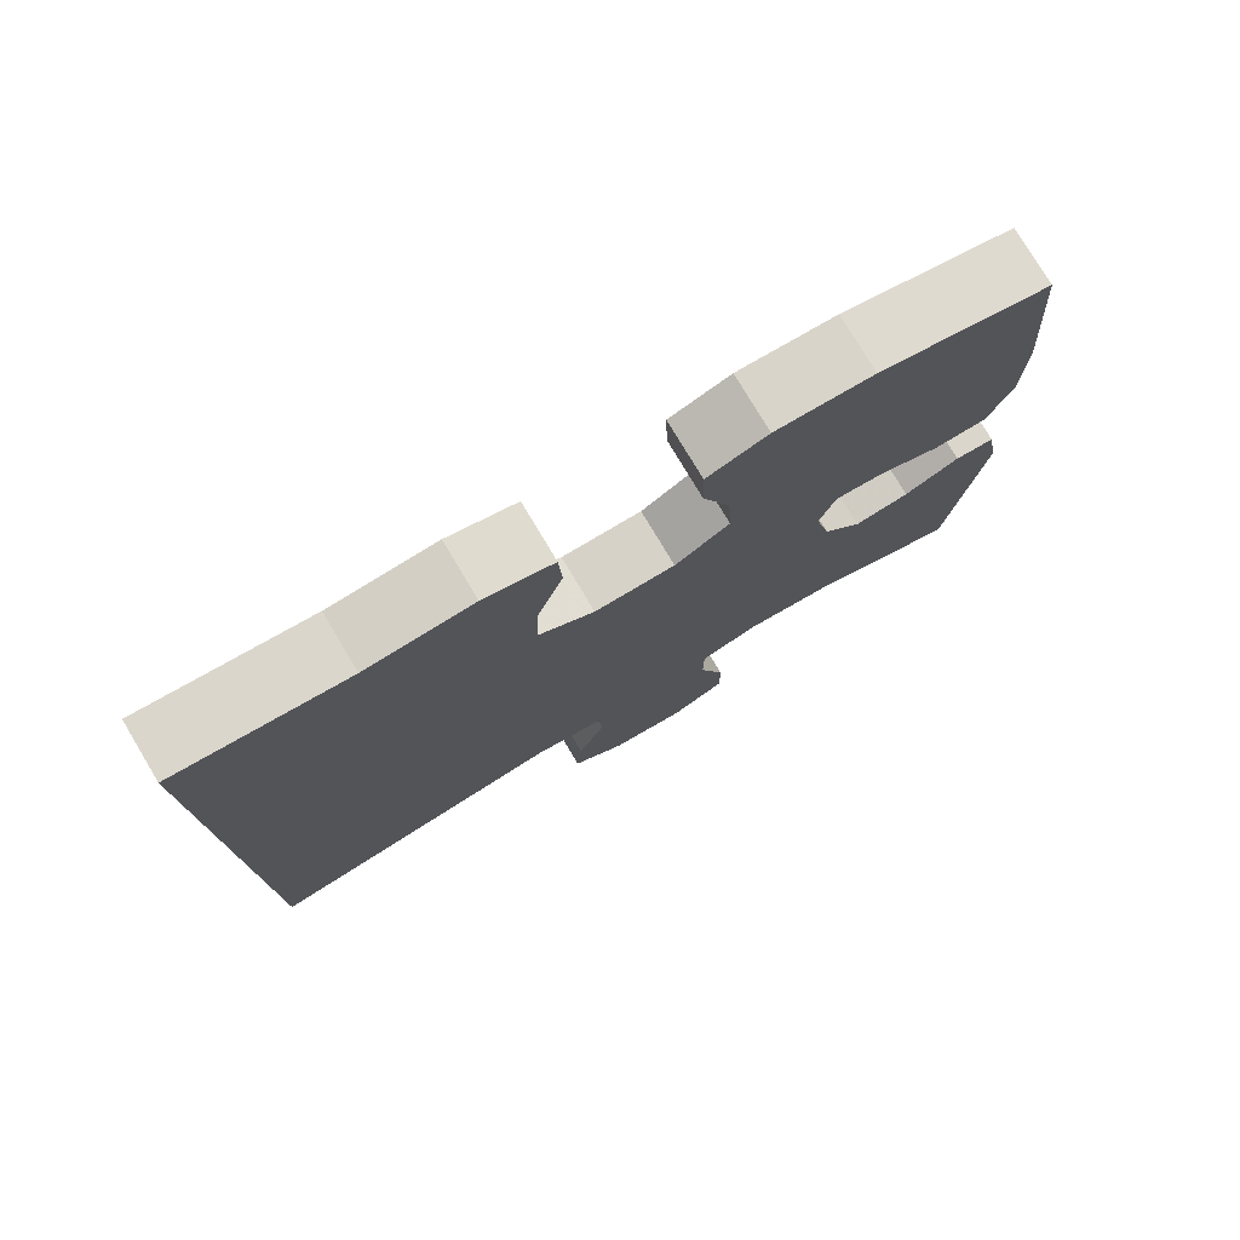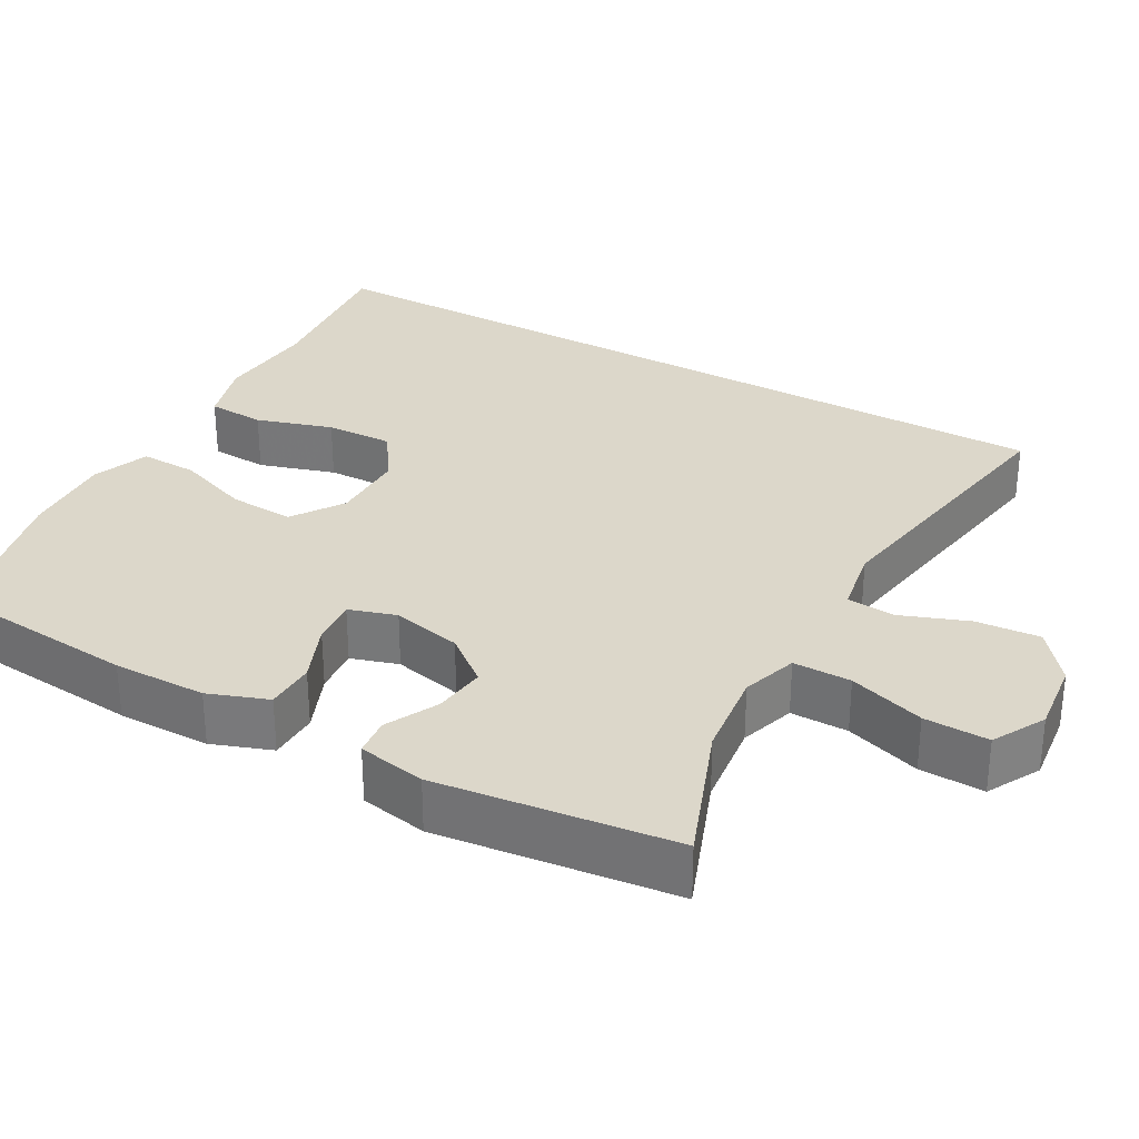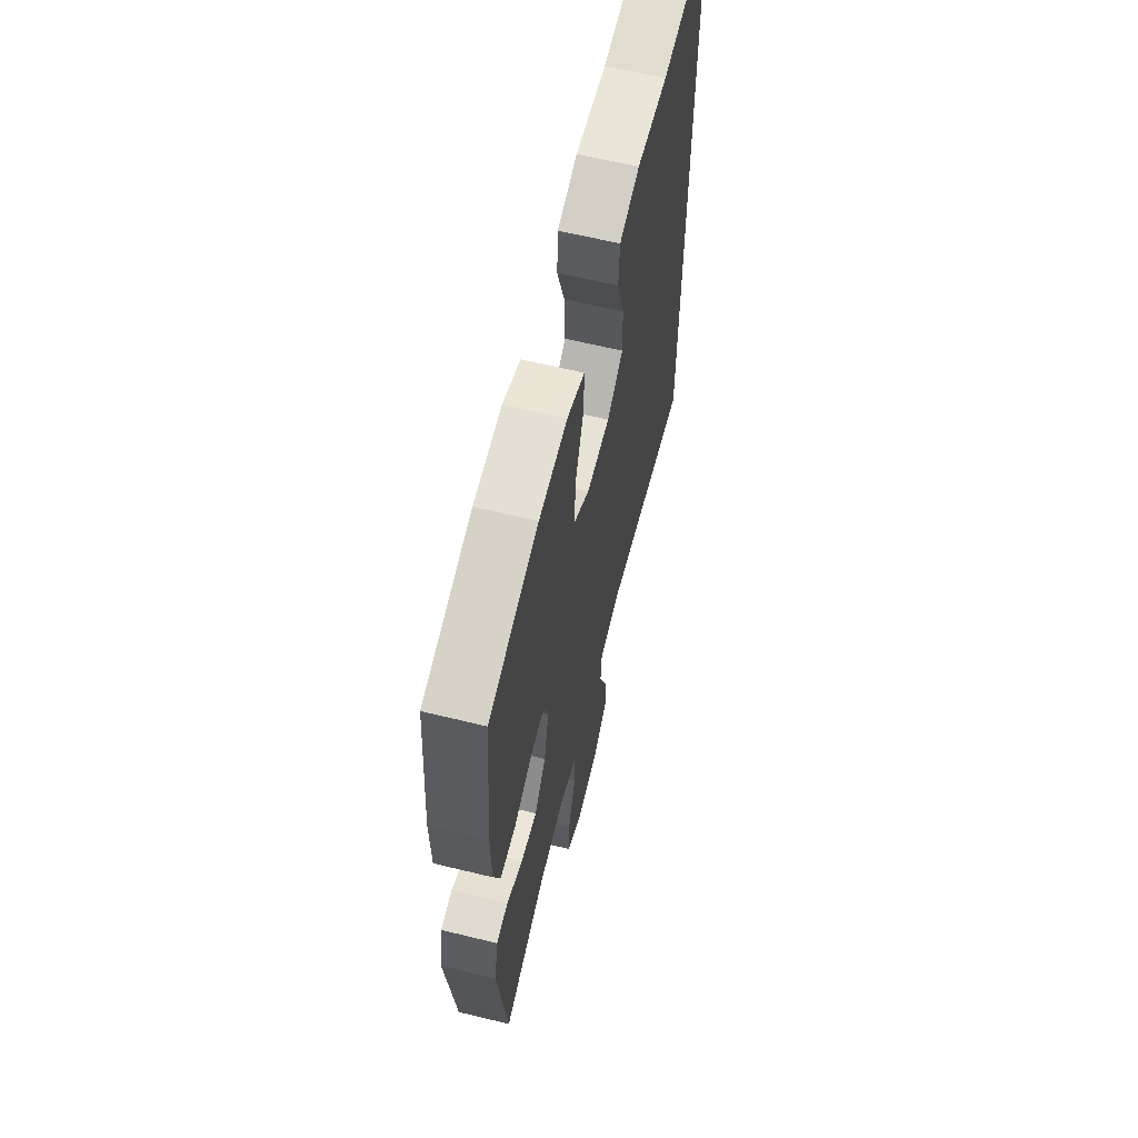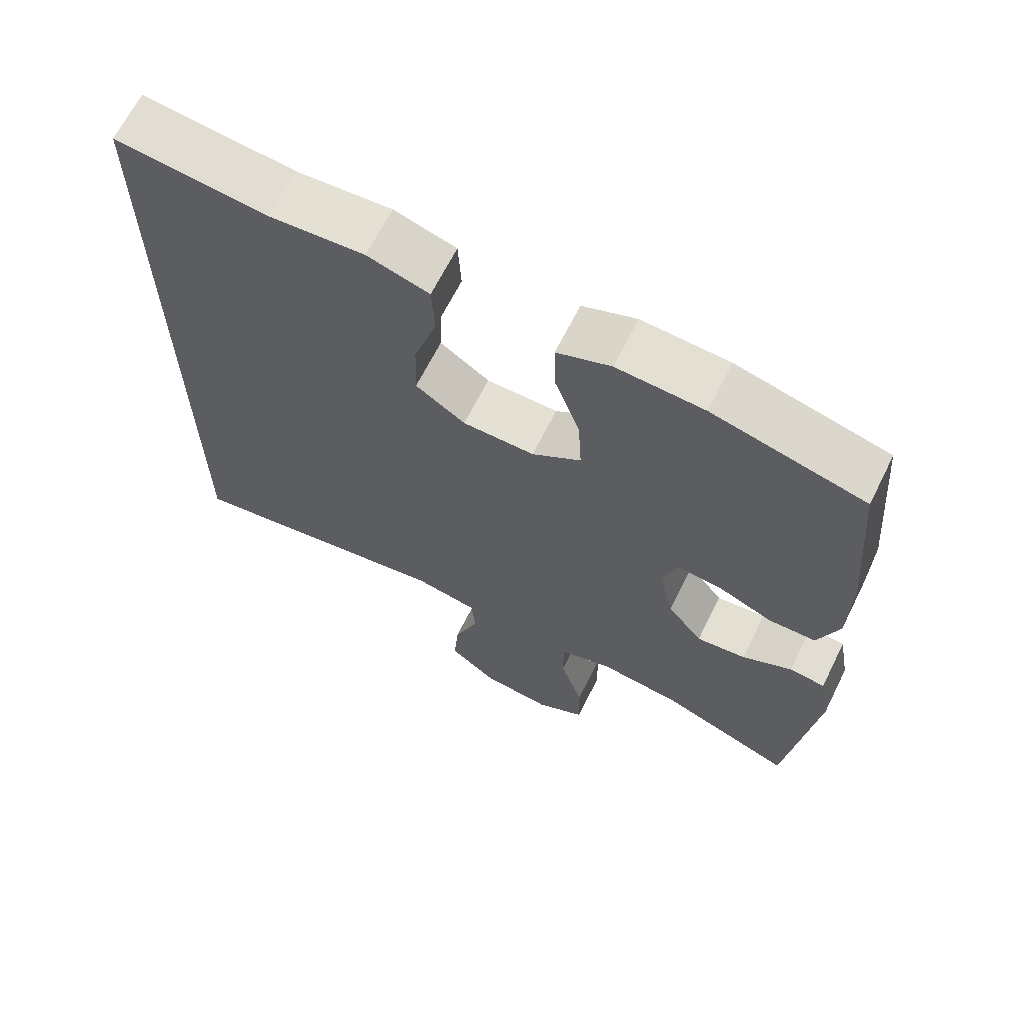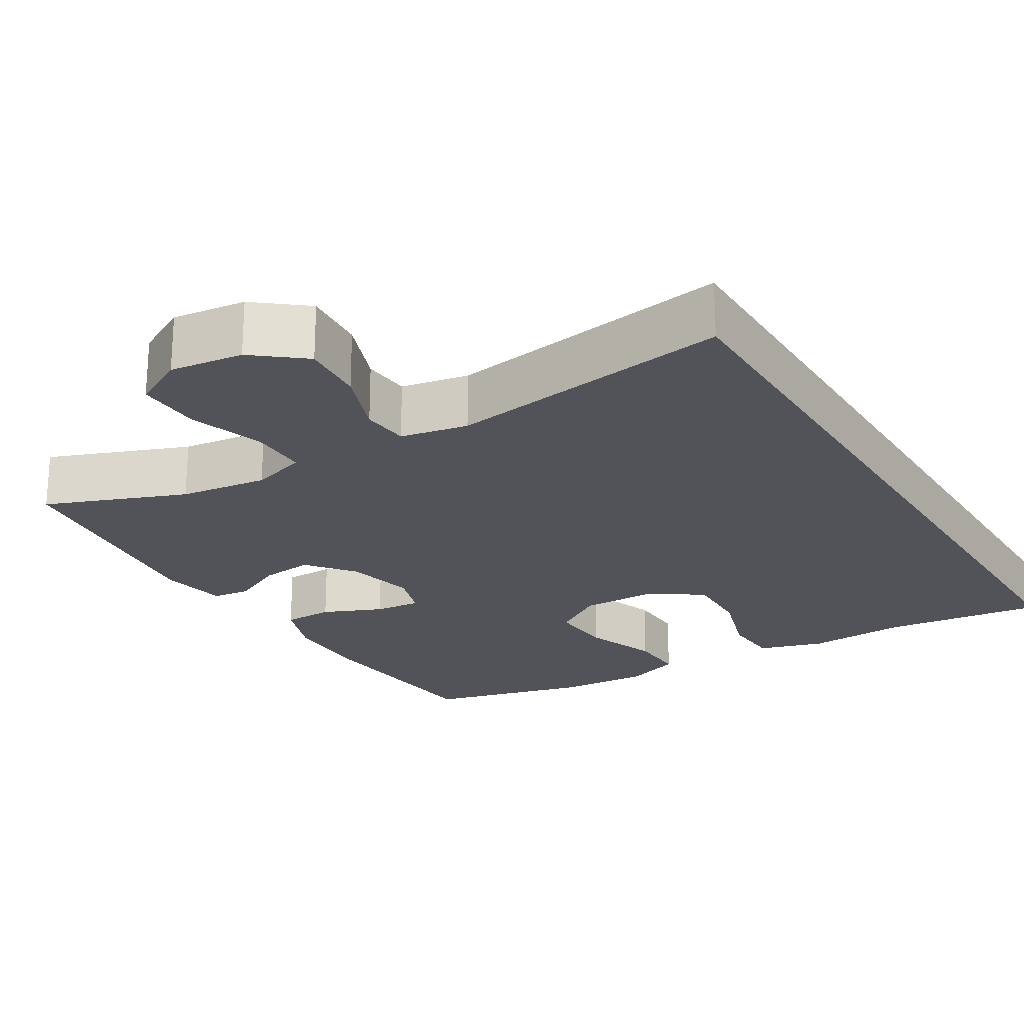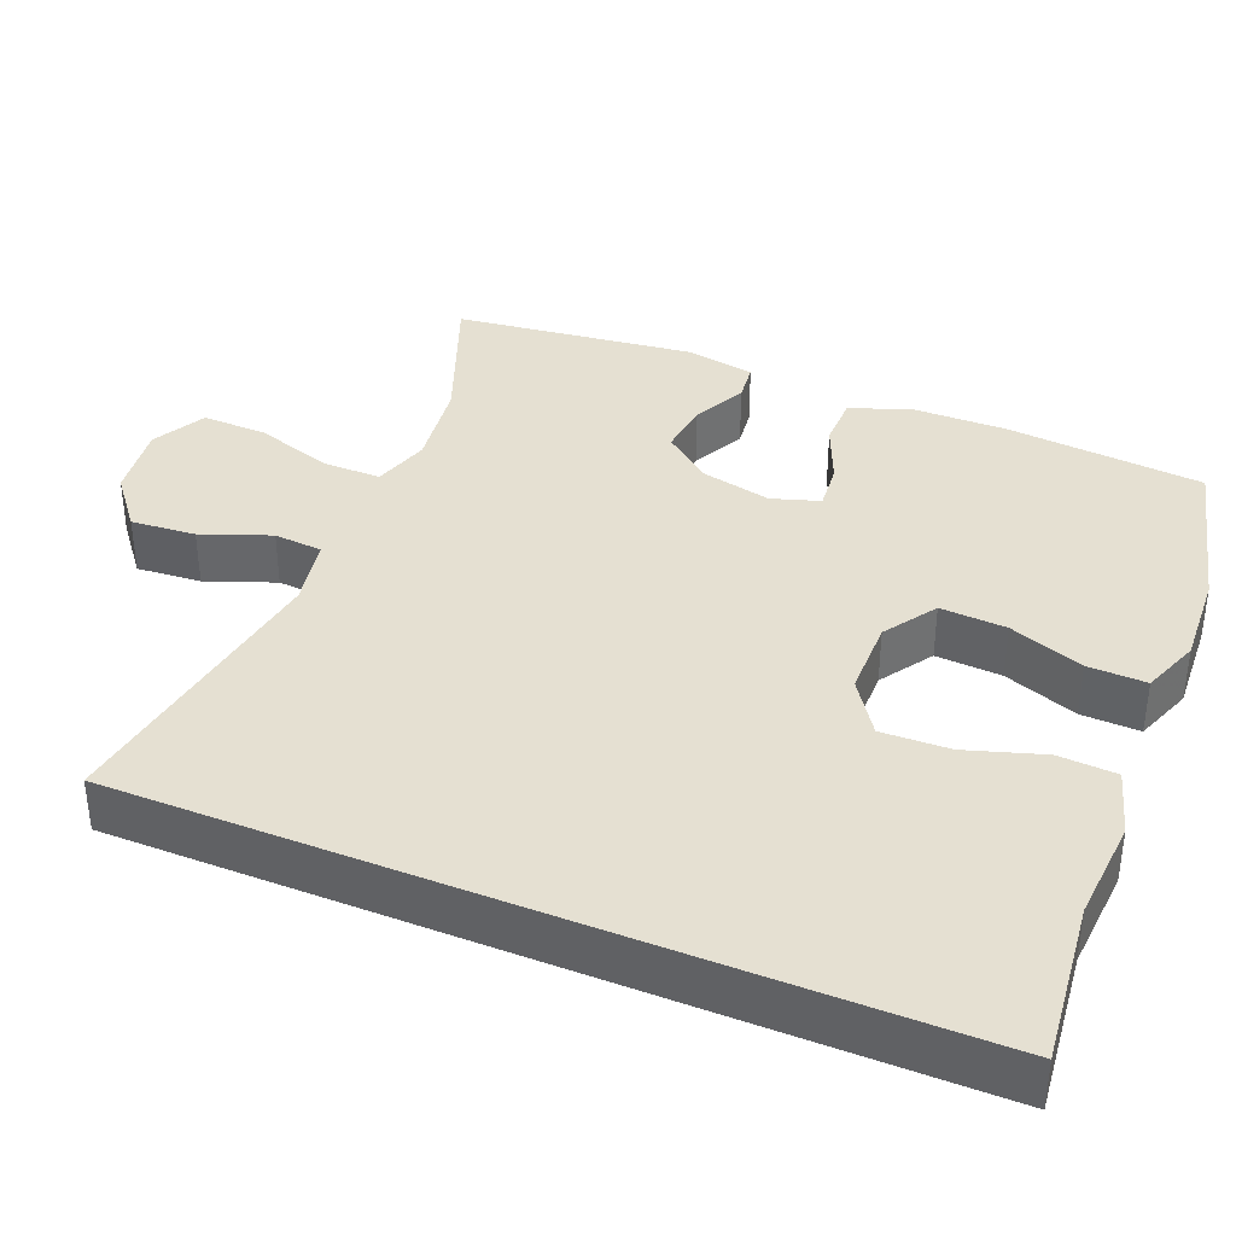
<metadata>
{"format":"obj","ext":"obj","renderer":"f3d","projection":"perspective","resolution":1024,"background":"white","views":[{"elev":77.8,"azim":-30.9,"up":"+Z"},{"elev":30.6,"azim":119.7,"up":"+Y"},{"elev":62.7,"azim":103.9,"up":"+Z"},{"elev":66.1,"azim":26.5,"up":"+Z"},{"elev":-22.6,"azim":-148.6,"up":"+Y"},{"elev":37.6,"azim":-67.6,"up":"+Y"}]}
</metadata>
<code>
v -0.5 0.07 0.582
v -0.289 0.07 0.558
v -0.157 0.07 0.567
v -0.071 0.07 0.541
v -0.067 0.07 0.465
v -0.099 0.07 0.365
v -0.102 0.07 0.276
v -0.033 0.07 0.229
v 0.067 0.07 0.228
v 0.135 0.07 0.273
v 0.13 0.07 0.359
v 0.095 0.07 0.456
v 0.093 0.07 0.532
v 0.168 0.07 0.56
v 0.289 0.07 0.553
v 0.5 0.07 0.5
v 0.522 0.07 0.243
v 0.52 0.07 0.121
v 0.491 0.07 0.043
v 0.425 0.07 0.042
v 0.347 0.07 0.075
v 0.286 0.07 0.081
v 0.266 0.07 0.019
v 0.286 0.07 -0.073
v 0.335 0.07 -0.135
v 0.404 0.07 -0.127
v 0.473 0.07 -0.093
v 0.523 0.07 -0.099
v 0.539 0.07 -0.188
v 0.5 0.07 -0.5
v 0.317 0.07 -0.429
v 0.201 0.07 -0.414
v 0.128 0.07 -0.437
v 0.128 0.07 -0.513
v 0.16 0.07 -0.613
v 0.162 0.07 -0.698
v 0.093 0.07 -0.735
v -0.004 0.07 -0.723
v -0.07 0.07 -0.67
v -0.063 0.07 -0.586
v -0.029 0.07 -0.497
v -0.034 0.07 -0.434
v -0.123 0.07 -0.417
v -0.5 0.07 -0.476
v -0.5 0 0.582
v -0.289 0 0.558
v -0.157 0 0.567
v -0.071 0 0.541
v -0.067 0 0.465
v -0.099 0 0.365
v -0.102 0 0.276
v -0.033 0 0.229
v 0.067 0 0.228
v 0.135 0 0.273
v 0.13 0 0.359
v 0.095 0 0.456
v 0.093 0 0.532
v 0.168 0 0.56
v 0.289 0 0.553
v 0.5 0 0.5
v 0.522 0 0.243
v 0.52 0 0.121
v 0.491 0 0.043
v 0.425 0 0.042
v 0.347 0 0.075
v 0.286 0 0.081
v 0.266 0 0.019
v 0.286 0 -0.073
v 0.335 0 -0.135
v 0.404 0 -0.127
v 0.473 0 -0.093
v 0.523 0 -0.099
v 0.539 0 -0.188
v 0.5 0 -0.5
v 0.317 0 -0.429
v 0.201 0 -0.414
v 0.128 0 -0.437
v 0.128 0 -0.513
v 0.16 0 -0.613
v 0.162 0 -0.698
v 0.093 0 -0.735
v -0.004 0 -0.723
v -0.07 0 -0.67
v -0.063 0 -0.586
v -0.029 0 -0.497
v -0.034 0 -0.434
v -0.123 0 -0.417
v -0.5 0 -0.476
f 43 44 1 2
f 42 43 2 3
f 38 39 40 41
f 38 41 42
f 37 38 42
f 34 35 36 37
f 33 34 37 42
f 32 33 42
f 28 29 30 31
f 26 27 28 31
f 25 26 31 32
f 24 25 32 42
f 18 19 20 21
f 18 21 22
f 17 18 22
f 16 17 22
f 15 16 22
f 14 15 22 23
f 11 12 13 14
f 10 11 14 23
f 3 4 5 6
f 3 6 7
f 42 3 7
f 24 42 7 8
f 9 10 23 24
f 8 9 24
f 46 45 88 87
f 47 46 87 86
f 85 84 83 82
f 86 85 82
f 86 82 81
f 81 80 79 78
f 86 81 78 77
f 86 77 76
f 75 74 73 72
f 75 72 71 70
f 76 75 70 69
f 86 76 69 68
f 65 64 63 62
f 66 65 62
f 66 62 61
f 66 61 60
f 66 60 59
f 67 66 59 58
f 58 57 56 55
f 67 58 55 54
f 50 49 48 47
f 51 50 47
f 51 47 86
f 52 51 86 68
f 68 67 54 53
f 68 53 52
f 1 45 46 2
f 2 46 47 3
f 3 47 48 4
f 4 48 49 5
f 5 49 50 6
f 6 50 51 7
f 7 51 52 8
f 8 52 53 9
f 9 53 54 10
f 10 54 55 11
f 11 55 56 12
f 12 56 57 13
f 13 57 58 14
f 14 58 59 15
f 15 59 60 16
f 16 60 61 17
f 17 61 62 18
f 18 62 63 19
f 19 63 64 20
f 20 64 65 21
f 21 65 66 22
f 22 66 67 23
f 23 67 68 24
f 24 68 69 25
f 25 69 70 26
f 26 70 71 27
f 27 71 72 28
f 28 72 73 29
f 29 73 74 30
f 30 74 75 31
f 31 75 76 32
f 32 76 77 33
f 33 77 78 34
f 34 78 79 35
f 35 79 80 36
f 36 80 81 37
f 37 81 82 38
f 38 82 83 39
f 39 83 84 40
f 40 84 85 41
f 41 85 86 42
f 42 86 87 43
f 43 87 88 44
f 44 88 45 1

</code>
